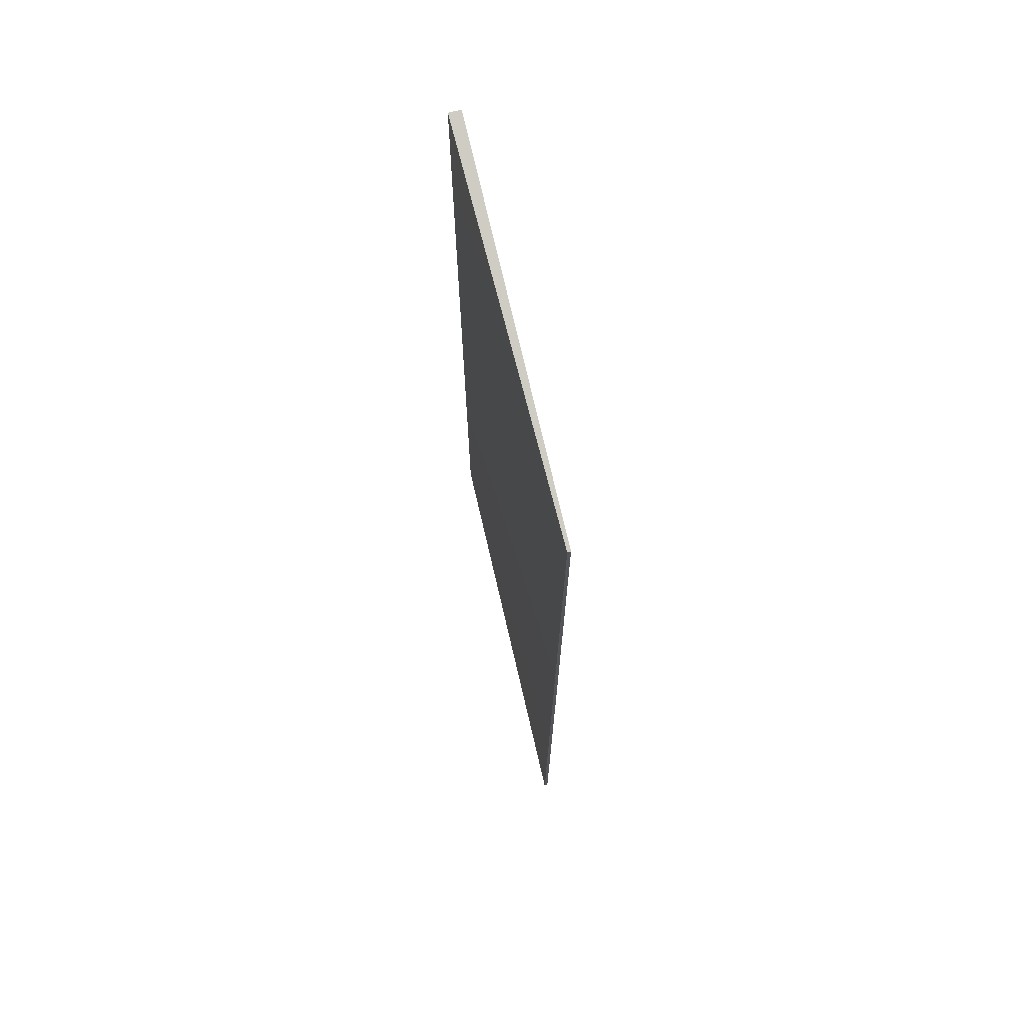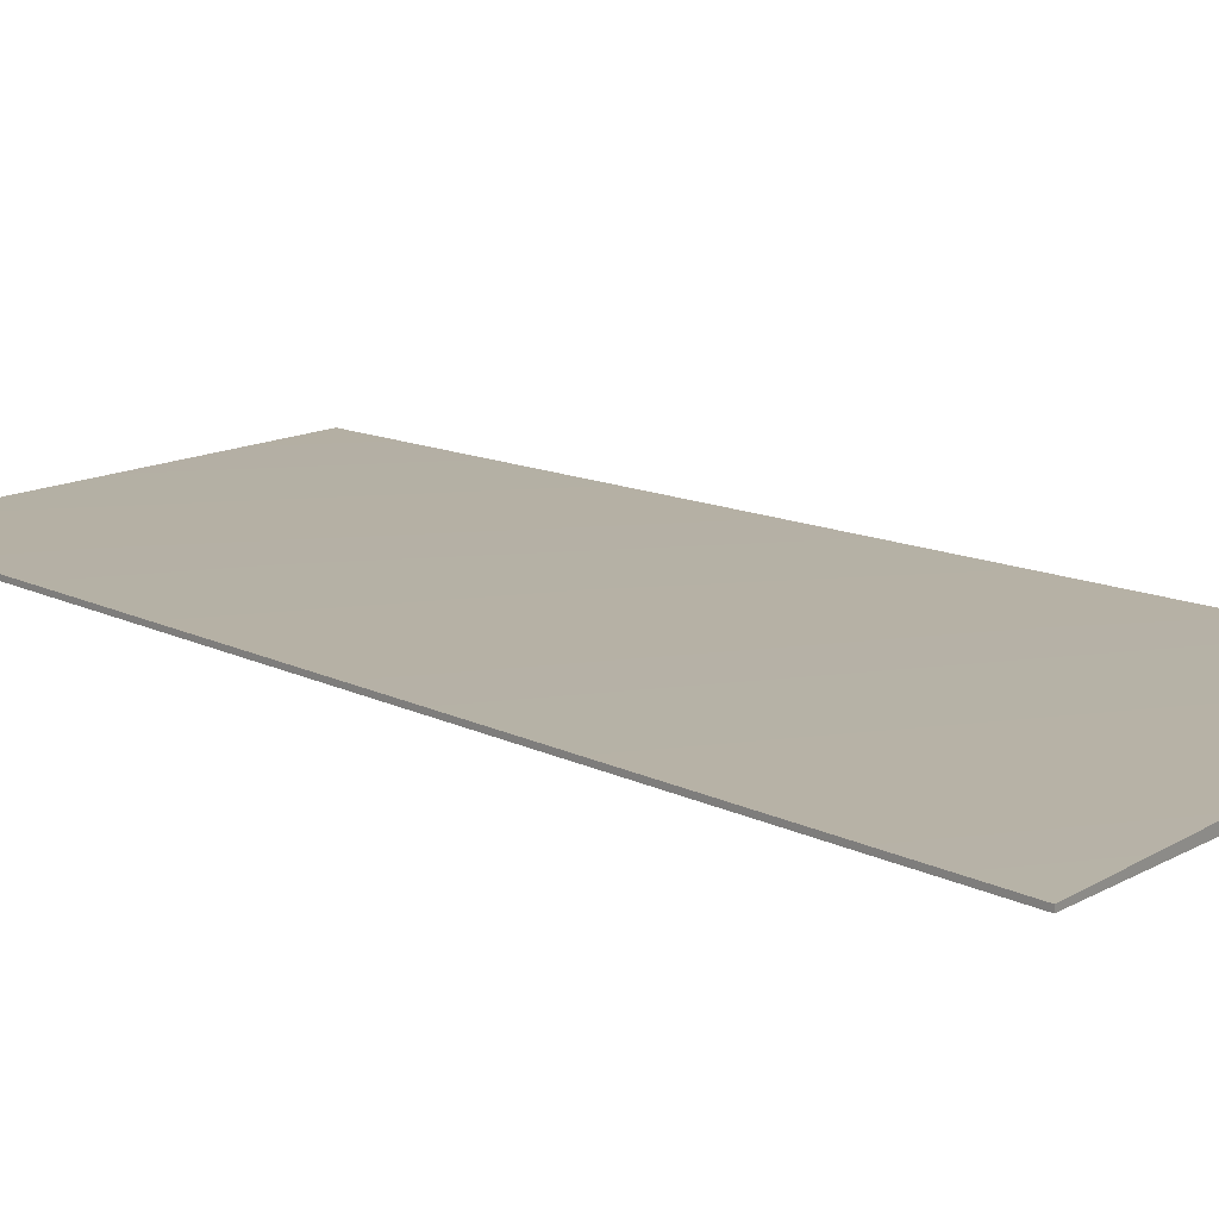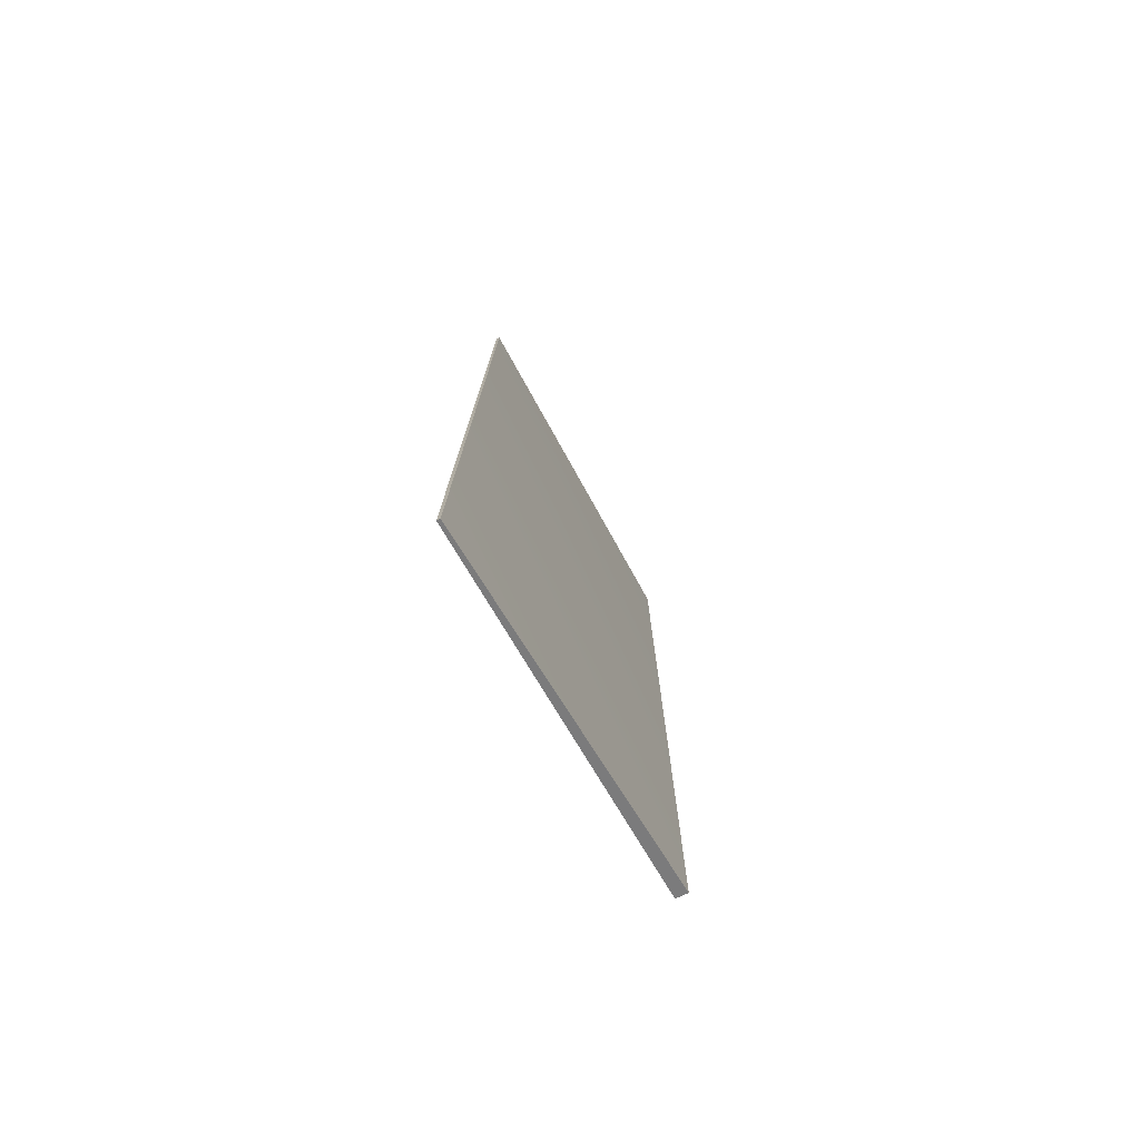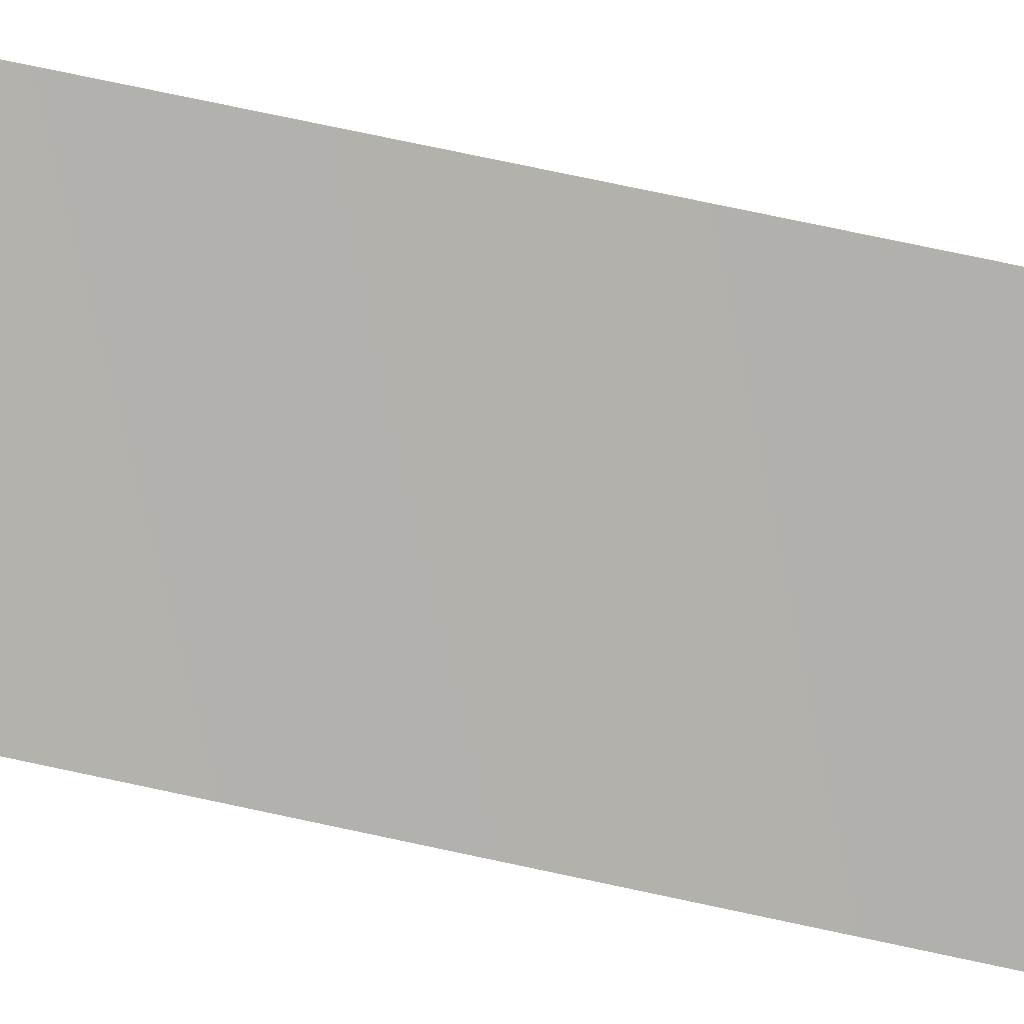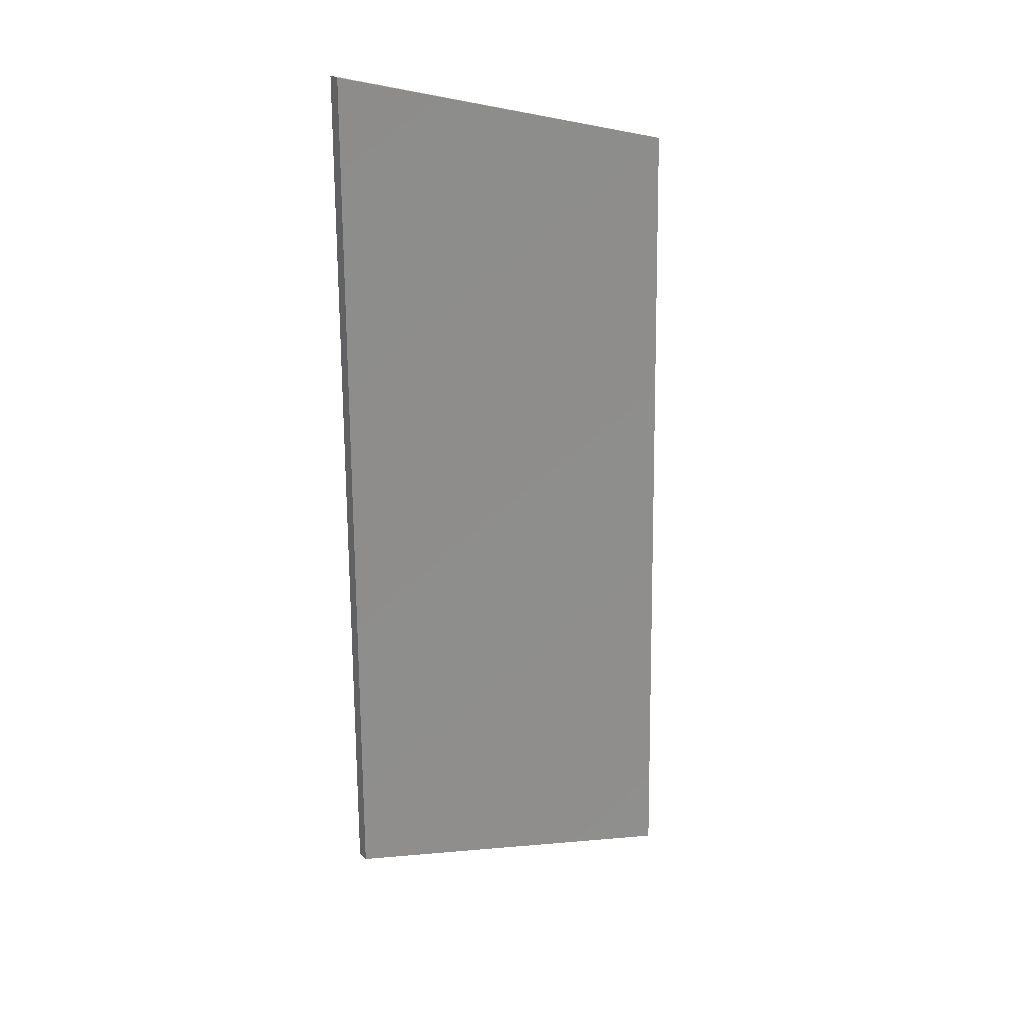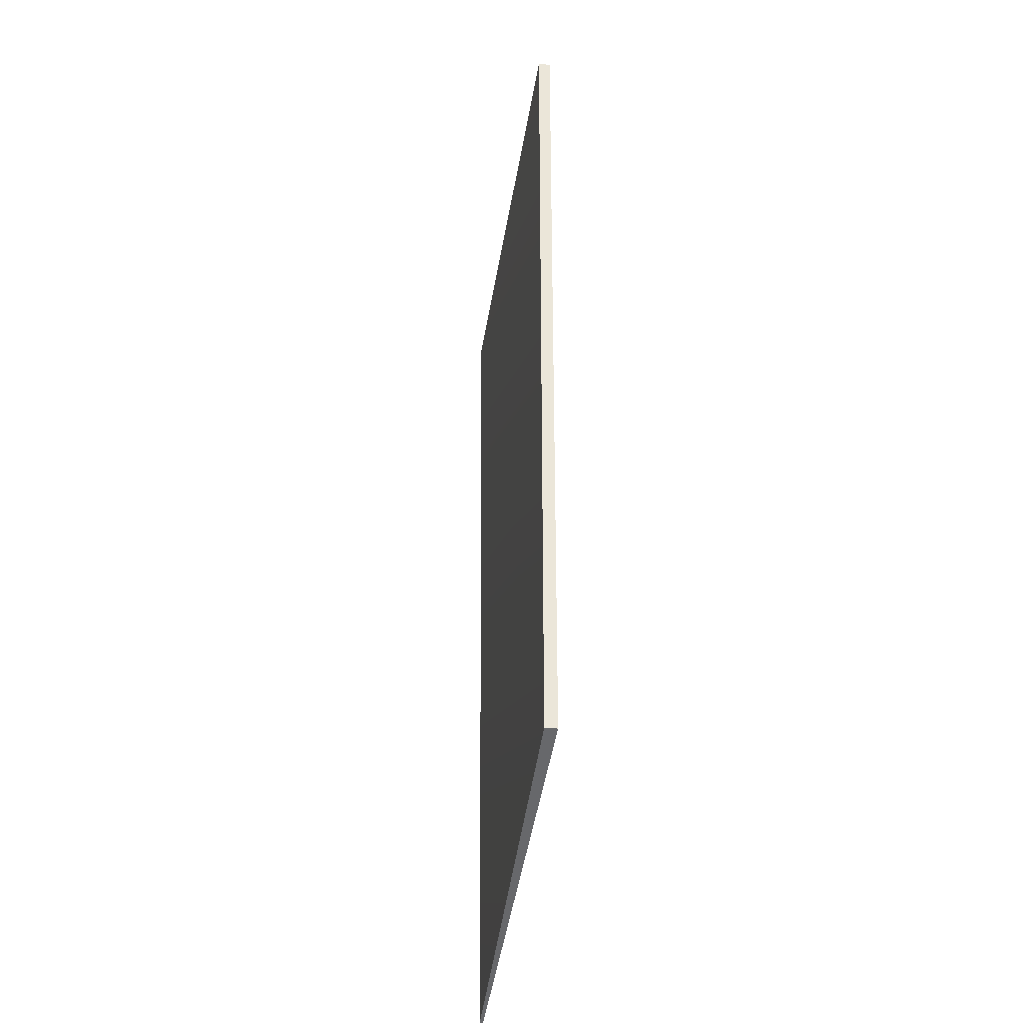
<metadata>
{"format":"obj","ext":"obj","renderer":"f3d","projection":"perspective","resolution":1024,"background":"white","views":[{"elev":69.8,"azim":-104.3,"up":"+Y"},{"elev":11.4,"azim":-38.9,"up":"+Z"},{"elev":-74.7,"azim":-62.7,"up":"+Y"},{"elev":-78.4,"azim":-102.3,"up":"+Z"},{"elev":25.8,"azim":146.8,"up":"+Y"},{"elev":-35.7,"azim":79.5,"up":"+Y"}]}
</metadata>
<code>
o Plane.001
v -0.3479 -0.8043 -0.00841
v 0.3095 -0.603 -0.005071
v -0.3251 0.6563 0.006412
v 0.3066 0.844 -0.009845
v -0.3251 0.656 0.01213
v -0.3478 -0.8046 -0.002696
v 0.3098 -0.604 0.01587
v 0.307 0.8429 0.01109
v -0.3251 0.6563 0.006412
v -0.3251 0.6563 0.006412
v -0.3479 -0.8043 -0.00841
v -0.3479 -0.8043 -0.00841
v 0.3095 -0.603 -0.005071
v 0.3095 -0.603 -0.005071
v 0.3066 0.844 -0.009845
v 0.3066 0.844 -0.009845
v -0.3251 0.656 0.01213
v -0.3251 0.656 0.01213
v -0.3478 -0.8046 -0.002696
v -0.3478 -0.8046 -0.002696
v 0.3098 -0.604 0.01587
v 0.3098 -0.604 0.01587
v 0.307 0.8429 0.01109
v 0.307 0.8429 0.01109
f 13 9 11
f 17 21 19
f 20 14 12
f 2 24 16
f 18 1 10
f 8 3 4
f 13 15 9
f 17 23 21
f 20 22 14
f 2 7 24
f 18 6 1
f 8 5 3

</code>
